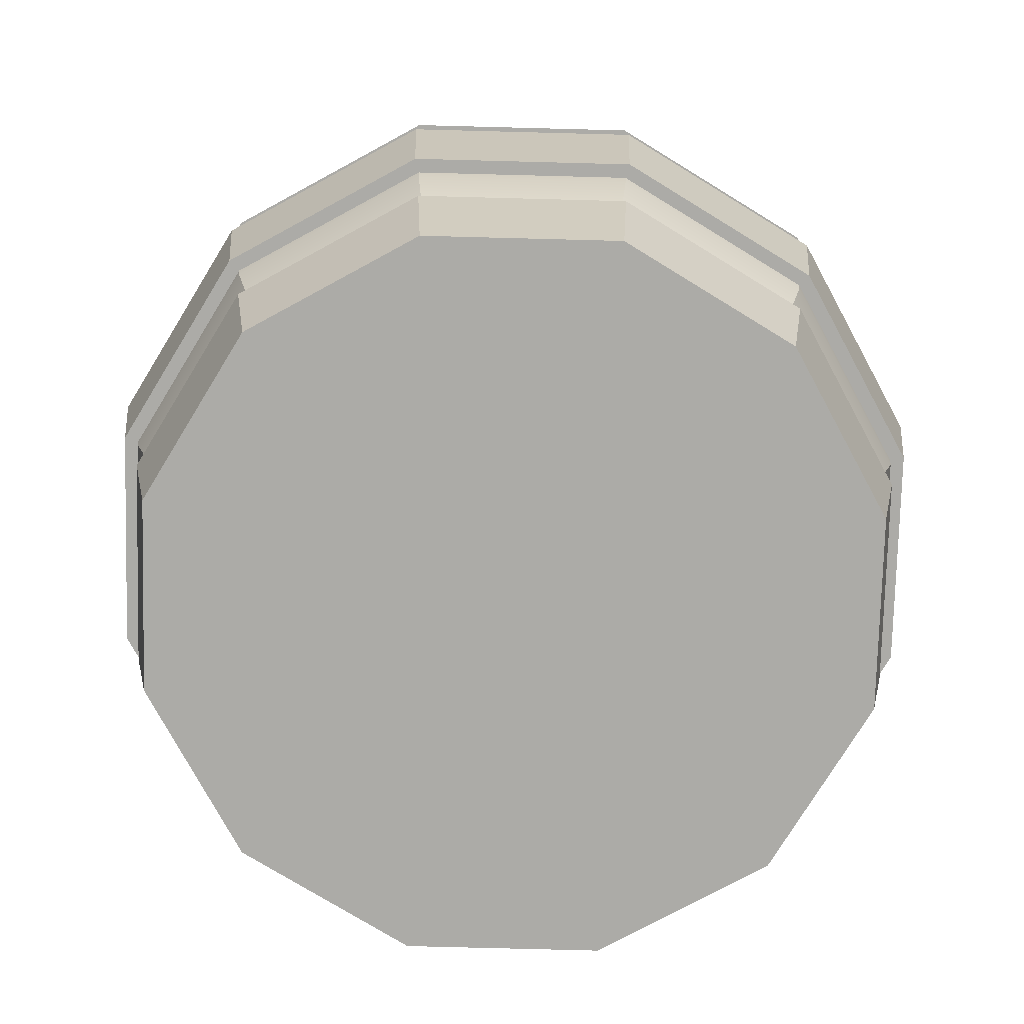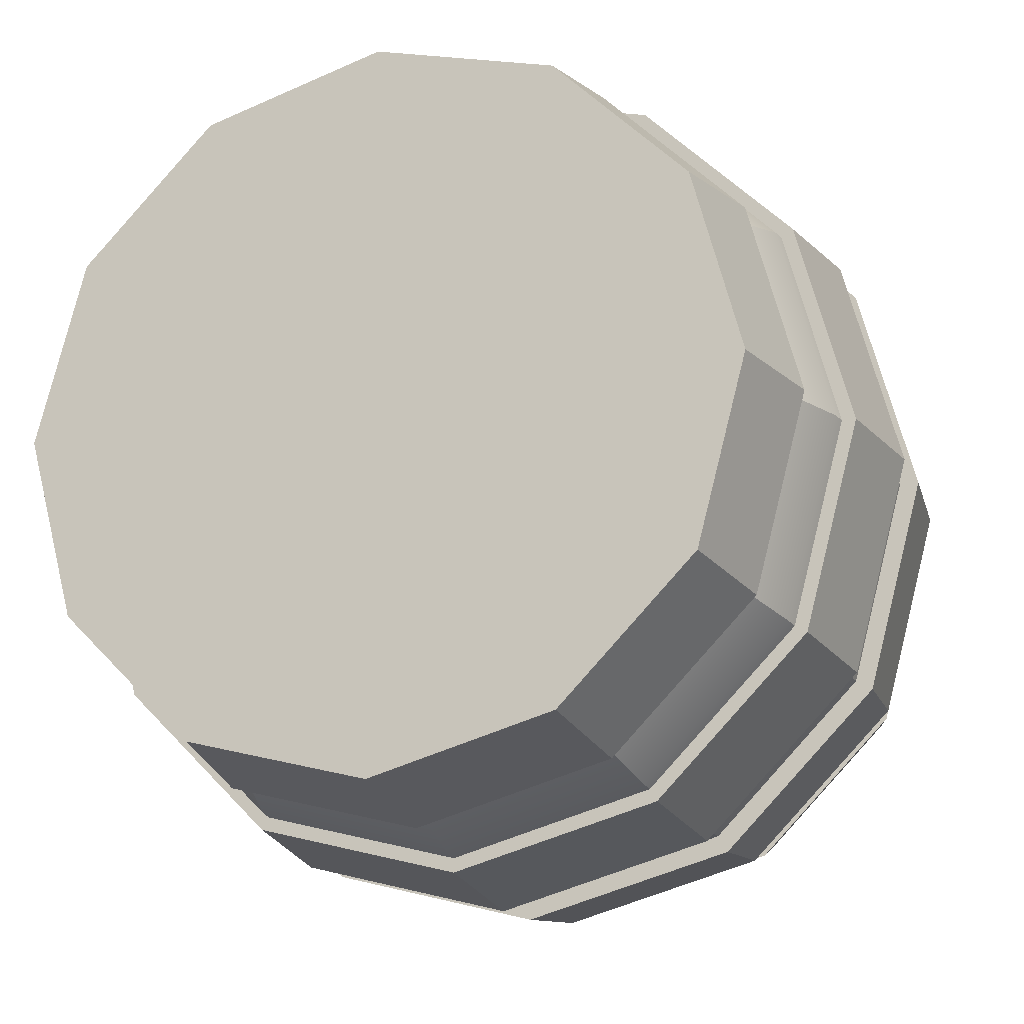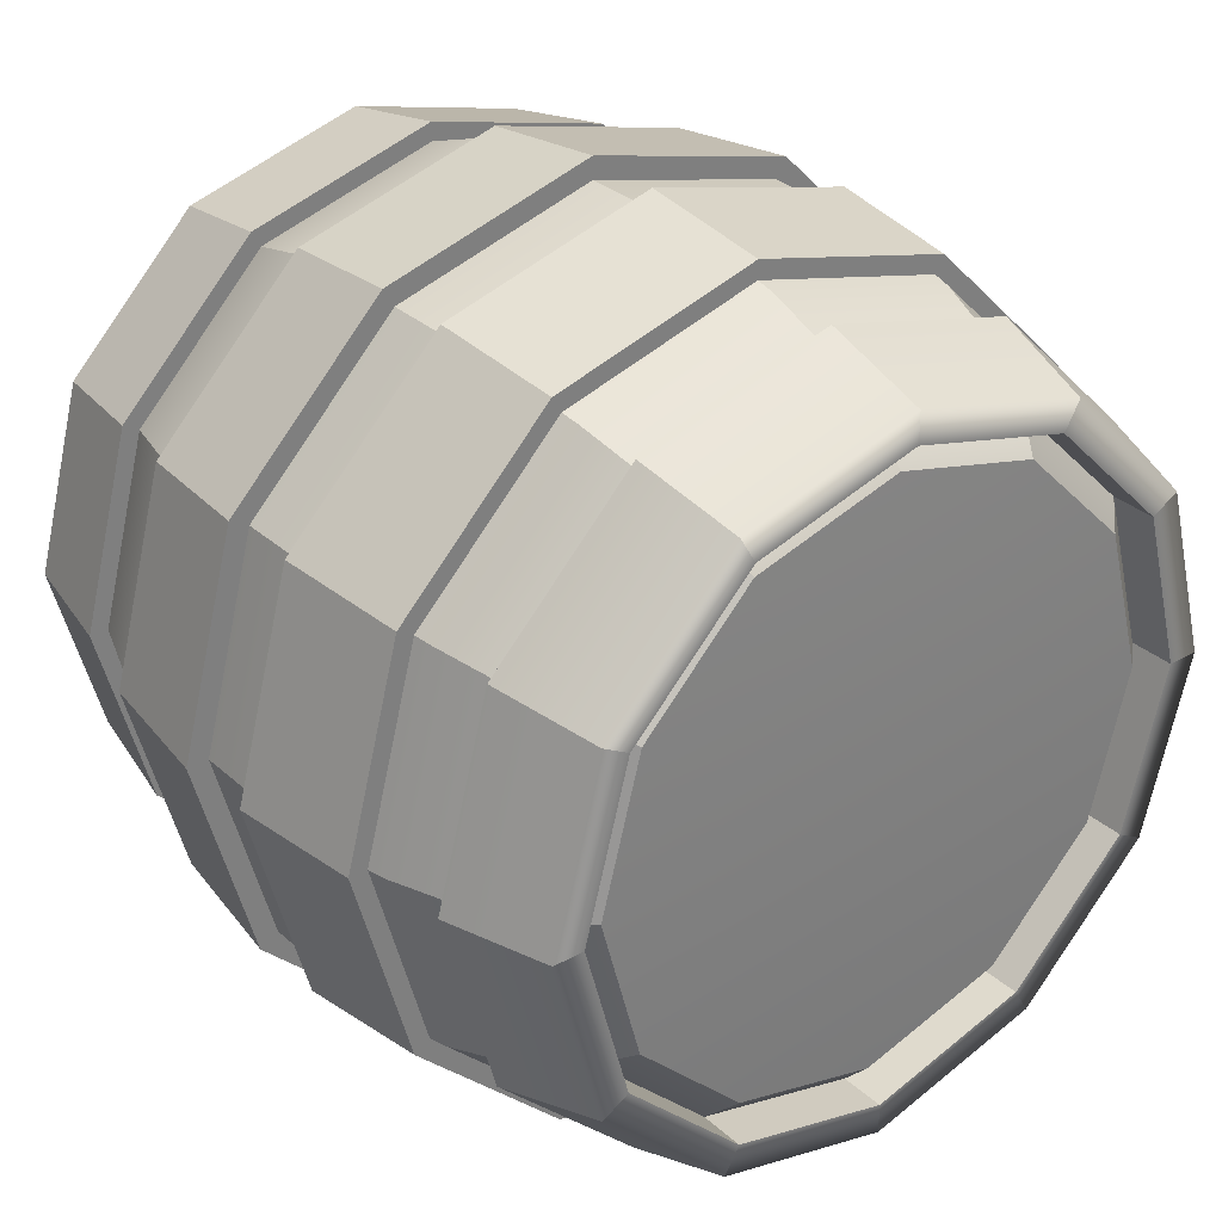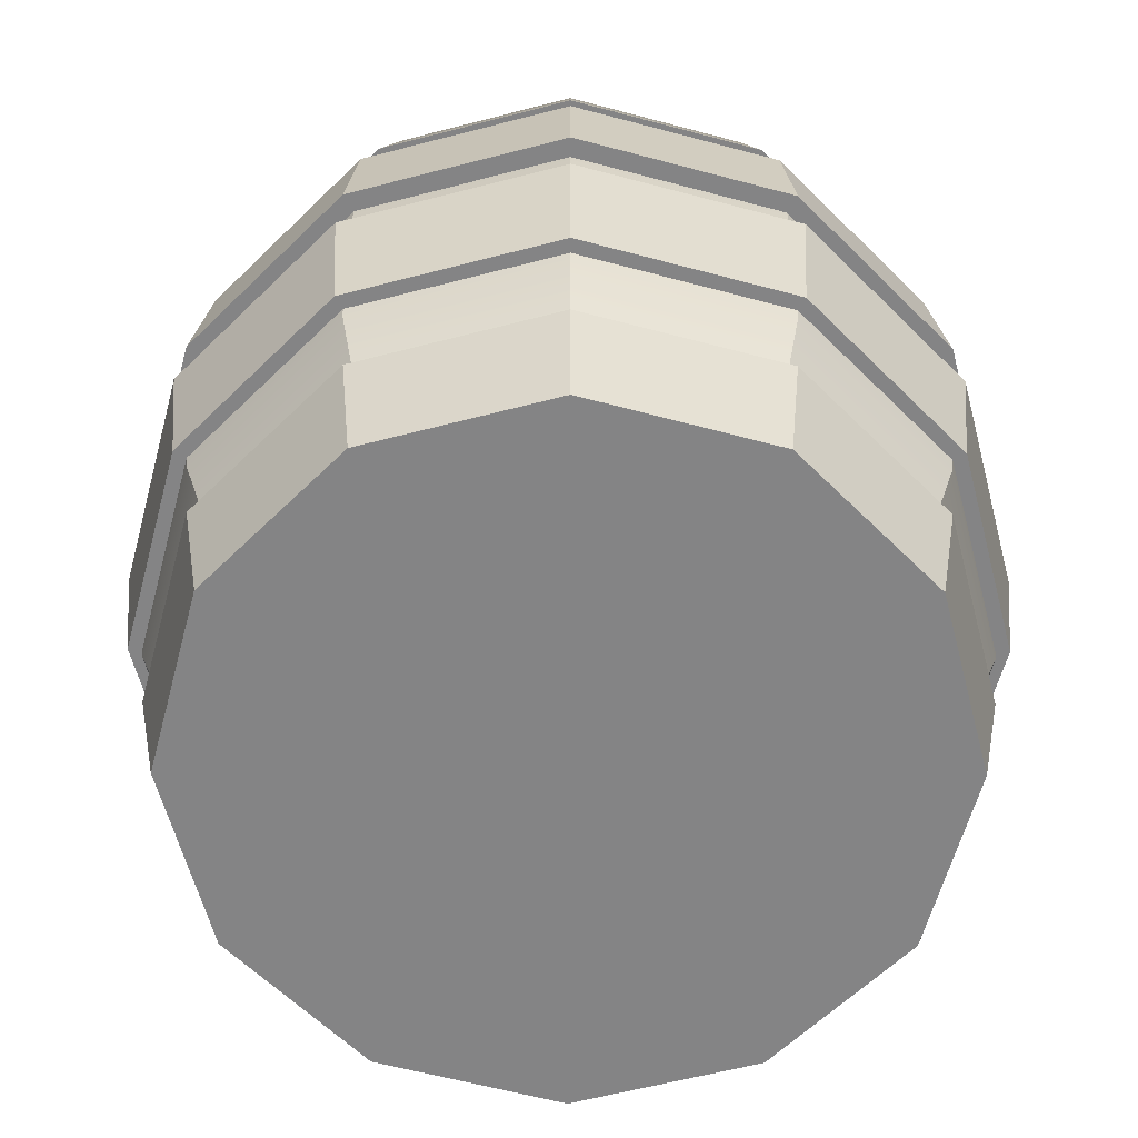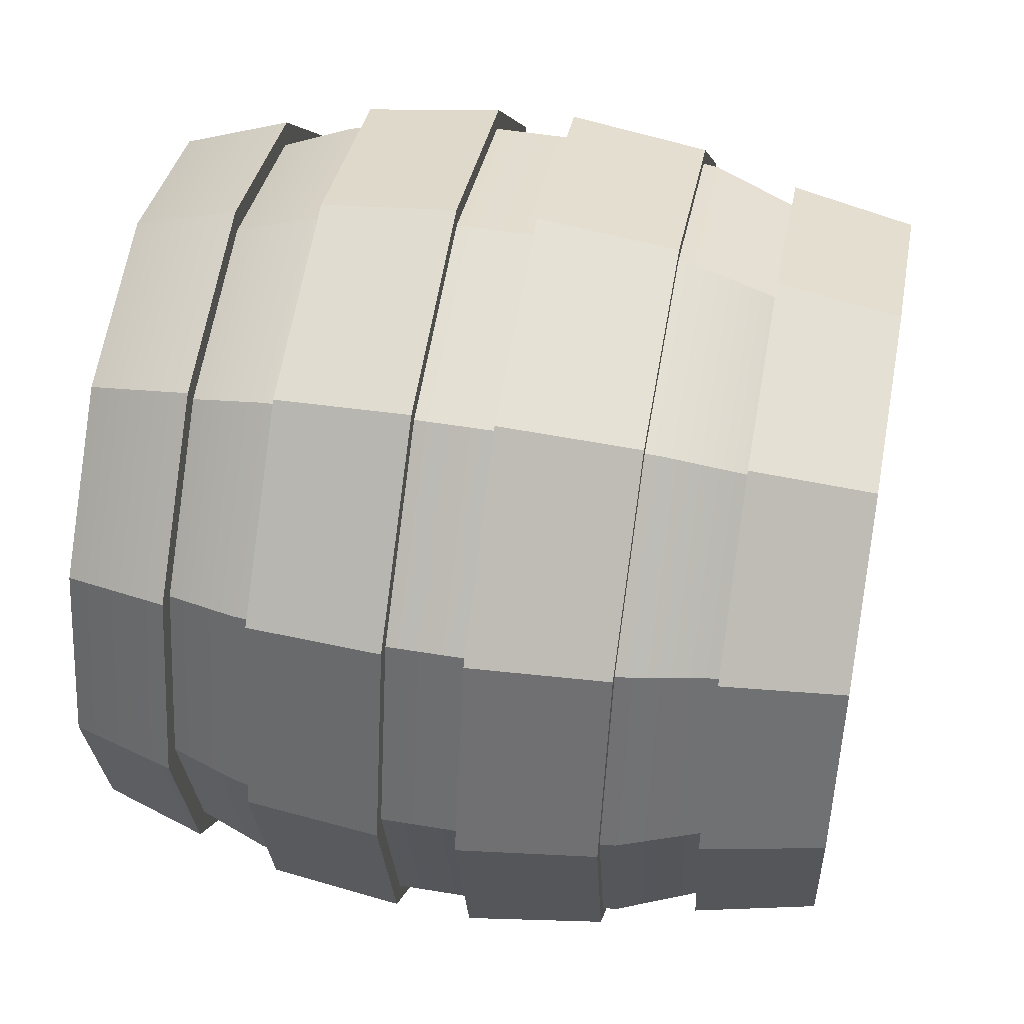
<metadata>
{"format":"obj","ext":"obj","renderer":"f3d","projection":"perspective","resolution":1024,"background":"white","views":[{"elev":-76.2,"azim":13.5,"up":"+Y"},{"elev":-17.7,"azim":20.6,"up":"+Z"},{"elev":31.4,"azim":141.3,"up":"+Z"},{"elev":-61.5,"azim":-30.2,"up":"+Y"},{"elev":49.5,"azim":-79.5,"up":"+Z"}]}
</metadata>
<code>
g default
v 0.8288 -1.024 -0.4785
v 0.4785 -1.024 -0.8288
v 0 -1.024 -0.957
v -0.4785 -1.024 -0.8288
v -0.8288 -1.024 -0.4785
v -0.957 -1.024 0
v -0.8288 -1.024 0.4785
v -0.4785 -1.024 0.8288
v 0 -1.024 0.957
v 0.4785 -1.024 0.8288
v 0.8288 -1.024 0.4785
v 0.957 -1.024 0
v 0.8821 -0.7086 -0.5093
v 0.5093 -0.7086 -0.8821
v 0 -0.7086 -1.019
v -0.5093 -0.7086 -0.8821
v -0.8821 -0.7086 -0.5093
v -1.019 -0.7086 0
v -0.8821 -0.7086 0.5093
v -0.5093 -0.7086 0.8821
v 0 -0.7086 1.019
v 0.5093 -0.7086 0.8821
v 0.8821 -0.7086 0.5093
v 1.019 -0.7086 0
v 0 -1.024 0
v 0 -0.7086 0
g rung4 rungs barrel
f 1 2 14 13
f 2 3 15 14
f 3 4 16 15
f 4 5 17 16
f 5 6 18 17
f 6 7 19 18
f 7 8 20 19
f 8 9 21 20
f 9 10 22 21
f 10 11 23 22
f 11 12 24 23
f 12 1 13 24
f 2 1 25
f 3 2 25
f 4 3 25
f 5 4 25
f 6 5 25
f 7 6 25
f 8 7 25
f 9 8 25
f 10 9 25
f 11 10 25
f 12 11 25
f 1 12 25
f 13 14 26
f 14 15 26
f 15 16 26
f 16 17 26
f 17 18 26
f 18 19 26
f 19 20 26
f 20 21 26
f 21 22 26
f 22 23 26
f 23 24 26
f 24 13 26
g default
v 0.9426 -0.4596 -0.5442
v 0.5442 -0.4596 -0.9426
v 0 -0.4596 -1.088
v -0.5442 -0.4596 -0.9426
v -0.9426 -0.4596 -0.5442
v -1.088 -0.4596 0
v -0.9426 -0.4596 0.5442
v -0.5442 -0.4596 0.9426
v 0 -0.4596 1.088
v 0.5442 -0.4596 0.9426
v 0.9426 -0.4596 0.5442
v 1.088 -0.4596 0
v 0.9823 -0.1016 -0.5671
v 0.5671 -0.1016 -0.9823
v 0 -0.1016 -1.134
v -0.5671 -0.1016 -0.9823
v -0.9823 -0.1016 -0.5671
v -1.134 -0.1016 0
v -0.9823 -0.1016 0.5671
v -0.5671 -0.1016 0.9823
v 0 -0.1016 1.134
v 0.5671 -0.1016 0.9823
v 0.9823 -0.1016 0.5671
v 1.134 -0.1016 0
v 0 -0.4596 0
v 0 -0.1016 0
g rungs barrel rung3
f 27 28 40 39
f 28 29 41 40
f 29 30 42 41
f 30 31 43 42
f 31 32 44 43
f 32 33 45 44
f 33 34 46 45
f 34 35 47 46
f 35 36 48 47
f 36 37 49 48
f 37 38 50 49
f 38 27 39 50
f 28 27 51
f 29 28 51
f 30 29 51
f 31 30 51
f 32 31 51
f 33 32 51
f 34 33 51
f 35 34 51
f 36 35 51
f 37 36 51
f 38 37 51
f 27 38 51
f 39 40 52
f 40 41 52
f 41 42 52
f 42 43 52
f 43 44 52
f 44 45 52
f 45 46 52
f 46 47 52
f 47 48 52
f 48 49 52
f 49 50 52
f 50 39 52
g default
v 0.9765 0.1022 -0.5638
v 0.5638 0.1022 -0.9765
v 0 0.1022 -1.128
v -0.5638 0.1022 -0.9765
v -0.9765 0.1022 -0.5638
v -1.128 0.1022 0
v -0.9765 0.1022 0.5638
v -0.5638 0.1022 0.9765
v 0 0.1022 1.128
v 0.5638 0.1022 0.9765
v 0.9765 0.1022 0.5638
v 1.128 0.1022 0
v 0.9414 0.4505 -0.5435
v 0.5435 0.4505 -0.9414
v 0 0.4505 -1.087
v -0.5435 0.4505 -0.9414
v -0.9414 0.4505 -0.5435
v -1.087 0.4505 0
v -0.9414 0.4505 0.5435
v -0.5435 0.4505 0.9414
v 0 0.4505 1.087
v 0.5435 0.4505 0.9414
v 0.9414 0.4505 0.5435
v 1.087 0.4505 0
v 0 0.1022 0
v 0 0.4505 0
g rungs barrel rung2
f 53 54 66 65
f 54 55 67 66
f 55 56 68 67
f 56 57 69 68
f 57 58 70 69
f 58 59 71 70
f 59 60 72 71
f 60 61 73 72
f 61 62 74 73
f 62 63 75 74
f 63 64 76 75
f 64 53 65 76
f 54 53 77
f 55 54 77
f 56 55 77
f 57 56 77
f 58 57 77
f 59 58 77
f 60 59 77
f 61 60 77
f 62 61 77
f 63 62 77
f 64 63 77
f 53 64 77
f 65 66 78
f 66 67 78
f 67 68 78
f 68 69 78
f 69 70 78
f 70 71 78
f 71 72 78
f 72 73 78
f 73 74 78
f 74 75 78
f 75 76 78
f 76 65 78
g default
v 0.8865 0.6784 -0.5118
v 0.5118 0.6784 -0.8865
v 0 0.6784 -1.024
v -0.5118 0.6784 -0.8865
v -0.8865 0.6784 -0.5118
v -1.024 0.6784 0
v -0.8865 0.6784 0.5118
v -0.5118 0.6784 0.8865
v 0 0.6784 1.024
v 0.5118 0.6784 0.8865
v 0.8865 0.6784 0.5118
v 1.024 0.6784 0
v 0.7421 0.9471 -0.4284
v 0.4284 0.9471 -0.7421
v 0 0.9471 -0.8569
v -0.4284 0.9471 -0.7421
v -0.7421 0.9471 -0.4284
v -0.8569 0.9471 0
v -0.7421 0.9471 0.4284
v -0.4284 0.9471 0.7421
v 0 0.9471 0.8569
v 0.4284 0.9471 0.7421
v 0.7421 0.9471 0.4284
v 0.8569 0.9471 0
v 0 0.6784 0
v -0.8123 0.9467 -0.469
v -0.469 0.9467 -0.8123
v 0 0.9467 -0.938
v 0.469 0.9467 -0.8123
v 0.8123 0.9467 -0.469
v 0.938 0.9467 0
v 0.8123 0.9467 0.469
v 0.469 0.9467 0.8123
v 0 0.9467 0.938
v -0.469 0.9467 0.8123
v -0.8123 0.9467 0.469
v -0.938 0.9467 0
v 0.7421 0.7331 -0.4284
v 0.4284 0.7331 -0.7421
v 0 0.7331 0
v 0 0.7331 -0.8569
v -0.4284 0.7331 -0.7421
v -0.7421 0.7331 -0.4284
v -0.8569 0.7331 0
v -0.7421 0.7331 0.4284
v -0.4284 0.7331 0.7421
v 0 0.7331 0.8569
v 0.4284 0.7331 0.7421
v 0.7421 0.7331 0.4284
v 0.8569 0.7331 0
g rungs barrel rung1
f 79 80 107 108
f 80 81 106 107
f 81 82 105 106
f 82 83 104 105
f 83 84 115 104
f 84 85 114 115
f 85 86 113 114
f 86 87 112 113
f 87 88 111 112
f 88 89 110 111
f 89 90 109 110
f 90 79 108 109
f 80 79 103
f 81 80 103
f 82 81 103
f 83 82 103
f 84 83 103
f 85 84 103
f 86 85 103
f 87 86 103
f 88 87 103
f 89 88 103
f 90 89 103
f 79 90 103
f 116 117 118
f 117 119 118
f 119 120 118
f 120 121 118
f 121 122 118
f 122 123 118
f 123 124 118
f 124 125 118
f 125 126 118
f 126 127 118
f 127 128 118
f 128 116 118
f 105 104 95 94
f 106 105 94 93
f 107 106 93 92
f 108 107 92 91
f 109 108 91 102
f 110 109 102 101
f 111 110 101 100
f 112 111 100 99
f 113 112 99 98
f 114 113 98 97
f 115 114 97 96
f 104 115 96 95
f 91 92 117 116
f 92 93 119 117
f 93 94 120 119
f 94 95 121 120
f 95 96 122 121
f 96 97 123 122
f 97 98 124 123
f 98 99 125 124
f 99 100 126 125
f 100 101 127 126
f 101 102 128 127
f 102 91 116 128
g default
v 0.433 -1 -0.25
v 0.25 -1 -0.433
v 0 -1 -0.5
v -0.25 -1 -0.433
v -0.433 -1 -0.25
v -0.5 -1 0
v -0.433 -1 0.25
v -0.25 -1 0.433
v 0 -1 0.5
v 0.25 -1 0.433
v 0.433 -1 0.25
v 0.5 -1 0
v 0.7026 -1 -0.4056
v 0.4056 -1 -0.7026
v 0 -1 -0.8113
v -0.4056 -1 -0.7026
v -0.7026 -1 -0.4056
v -0.8113 -1 0
v -0.7026 -1 0.4056
v -0.4056 -1 0.7026
v 0 -1 0.8113
v 0.4056 -1 0.7026
v 0.7026 -1 0.4056
v 0.8113 -1 0
v 0.826 -0.75 -0.4769
v 0.4769 -0.75 -0.826
v 0 -0.75 -0.9538
v -0.4769 -0.75 -0.826
v -0.826 -0.75 -0.4769
v -0.9538 -0.75 0
v -0.826 -0.75 0.4769
v -0.4769 -0.75 0.826
v 0 -0.75 0.9538
v 0.4769 -0.75 0.826
v 0.826 -0.75 0.4769
v 0.9538 -0.75 0
v 0.9061 -0.5 -0.5231
v 0.5231 -0.5 -0.9061
v 0 -0.5 -1.046
v -0.5231 -0.5 -0.9061
v -0.9061 -0.5 -0.5231
v -1.046 -0.5 0
v -0.9061 -0.5 0.5231
v -0.5231 -0.5 0.9061
v 0 -0.5 1.046
v 0.5231 -0.5 0.9061
v 0.9061 -0.5 0.5231
v 1.046 -0.5 0
v 0.9325 -0.2692 -0.5384
v 0.5384 -0.2692 -0.9325
v 0 -0.2692 -1.077
v -0.5384 -0.2692 -0.9325
v -0.9325 -0.2692 -0.5384
v -1.077 -0.2692 0
v -0.9325 -0.2692 0.5384
v -0.5384 -0.2692 0.9325
v 0 -0.2692 1.077
v 0.5384 -0.2692 0.9325
v 0.9325 -0.2692 0.5384
v 1.077 -0.2692 0
v 0.9325 0 -0.5384
v 0.5384 0 -0.9325
v 0 0 -1.077
v -0.5384 0 -0.9325
v -0.9325 0 -0.5384
v -1.077 0 0
v -0.9325 0 0.5384
v -0.5384 0 0.9325
v 0 0 1.077
v 0.5384 0 0.9325
v 0.9325 0 0.5384
v 1.077 0 0
v 0.9325 0.2692 -0.5384
v 0.5384 0.2692 -0.9325
v 0 0.2692 -1.077
v -0.5384 0.2692 -0.9325
v -0.9325 0.2692 -0.5384
v -1.077 0.2692 0
v -0.9325 0.2692 0.5384
v -0.5384 0.2692 0.9325
v 0 0.2692 1.077
v 0.5384 0.2692 0.9325
v 0.9325 0.2692 0.5384
v 1.077 0.2692 0
v 0.8902 0.5 -0.514
v 0.514 0.5 -0.8902
v 0 0.5 -1.028
v -0.514 0.5 -0.8902
v -0.8902 0.5 -0.514
v -1.028 0.5 0
v -0.8902 0.5 0.514
v -0.514 0.5 0.8902
v 0 0.5 1.028
v 0.514 0.5 0.8902
v 0.8902 0.5 0.514
v 1.028 0.5 0
v 0.8061 0.7586 -0.4654
v 0.4654 0.7586 -0.8061
v 0 0.7586 -0.9309
v -0.4654 0.7586 -0.8061
v -0.8061 0.7586 -0.4654
v -0.9309 0.7586 0
v -0.8061 0.7586 0.4654
v -0.4654 0.7586 0.8061
v 0 0.7586 0.9309
v 0.4654 0.7586 0.8061
v 0.8061 0.7586 0.4654
v 0.9309 0.7586 0
v 0.6742 0.901 -0.3892
v 0.3892 0.901 -0.6742
v 0 0.901 -0.7785
v -0.3892 0.901 -0.6742
v -0.6742 0.901 -0.3892
v -0.7785 0.901 0
v -0.6742 0.901 0.3892
v -0.3892 0.901 0.6742
v 0 0.901 0.7785
v 0.3892 0.901 0.6742
v 0.6742 0.901 0.3892
v 0.7785 0.901 0
v 0.433 0.9096 -0.25
v 0.25 0.9096 -0.433
v 0 0.9096 -0.5
v -0.25 0.9096 -0.433
v -0.433 0.9096 -0.25
v -0.5 0.9096 0
v -0.433 0.9096 0.25
v -0.25 0.9096 0.433
v 0 0.9096 0.5
v 0.25 0.9096 0.433
v 0.433 0.9096 0.25
v 0.5 0.9096 0
v 0 -1 0
v 0 0.9096 0
g barrel base
f 129 130 142 141
f 130 131 143 142
f 131 132 144 143
f 132 133 145 144
f 133 134 146 145
f 134 135 147 146
f 135 136 148 147
f 136 137 149 148
f 137 138 150 149
f 138 139 151 150
f 139 140 152 151
f 140 129 141 152
f 141 142 154 153
f 142 143 155 154
f 143 144 156 155
f 144 145 157 156
f 145 146 158 157
f 146 147 159 158
f 147 148 160 159
f 148 149 161 160
f 149 150 162 161
f 150 151 163 162
f 151 152 164 163
f 152 141 153 164
f 153 154 166 165
f 154 155 167 166
f 155 156 168 167
f 156 157 169 168
f 157 158 170 169
f 158 159 171 170
f 159 160 172 171
f 160 161 173 172
f 161 162 174 173
f 162 163 175 174
f 163 164 176 175
f 164 153 165 176
f 165 166 178 177
f 166 167 179 178
f 167 168 180 179
f 168 169 181 180
f 169 170 182 181
f 170 171 183 182
f 171 172 184 183
f 172 173 185 184
f 173 174 186 185
f 174 175 187 186
f 175 176 188 187
f 176 165 177 188
f 177 178 190 189
f 178 179 191 190
f 179 180 192 191
f 180 181 193 192
f 181 182 194 193
f 182 183 195 194
f 183 184 196 195
f 184 185 197 196
f 185 186 198 197
f 186 187 199 198
f 187 188 200 199
f 188 177 189 200
f 189 190 202 201
f 190 191 203 202
f 191 192 204 203
f 192 193 205 204
f 193 194 206 205
f 194 195 207 206
f 195 196 208 207
f 196 197 209 208
f 197 198 210 209
f 198 199 211 210
f 199 200 212 211
f 200 189 201 212
f 201 202 214 213
f 202 203 215 214
f 203 204 216 215
f 204 205 217 216
f 205 206 218 217
f 206 207 219 218
f 207 208 220 219
f 208 209 221 220
f 209 210 222 221
f 210 211 223 222
f 211 212 224 223
f 212 201 213 224
f 213 214 226 225
f 214 215 227 226
f 215 216 228 227
f 216 217 229 228
f 217 218 230 229
f 218 219 231 230
f 219 220 232 231
f 220 221 233 232
f 221 222 234 233
f 222 223 235 234
f 223 224 236 235
f 224 213 225 236
f 225 226 238 237
f 226 227 239 238
f 227 228 240 239
f 228 229 241 240
f 229 230 242 241
f 230 231 243 242
f 231 232 244 243
f 232 233 245 244
f 233 234 246 245
f 234 235 247 246
f 235 236 248 247
f 236 225 237 248
f 237 238 250 249
f 238 239 251 250
f 239 240 252 251
f 240 241 253 252
f 241 242 254 253
f 242 243 255 254
f 243 244 256 255
f 244 245 257 256
f 245 246 258 257
f 246 247 259 258
f 247 248 260 259
f 248 237 249 260
f 130 129 261
f 131 130 261
f 132 131 261
f 133 132 261
f 134 133 261
f 135 134 261
f 136 135 261
f 137 136 261
f 138 137 261
f 139 138 261
f 140 139 261
f 129 140 261
f 249 250 262
f 250 251 262
f 251 252 262
f 252 253 262
f 253 254 262
f 254 255 262
f 255 256 262
f 256 257 262
f 257 258 262
f 258 259 262
f 259 260 262
f 260 249 262

</code>
